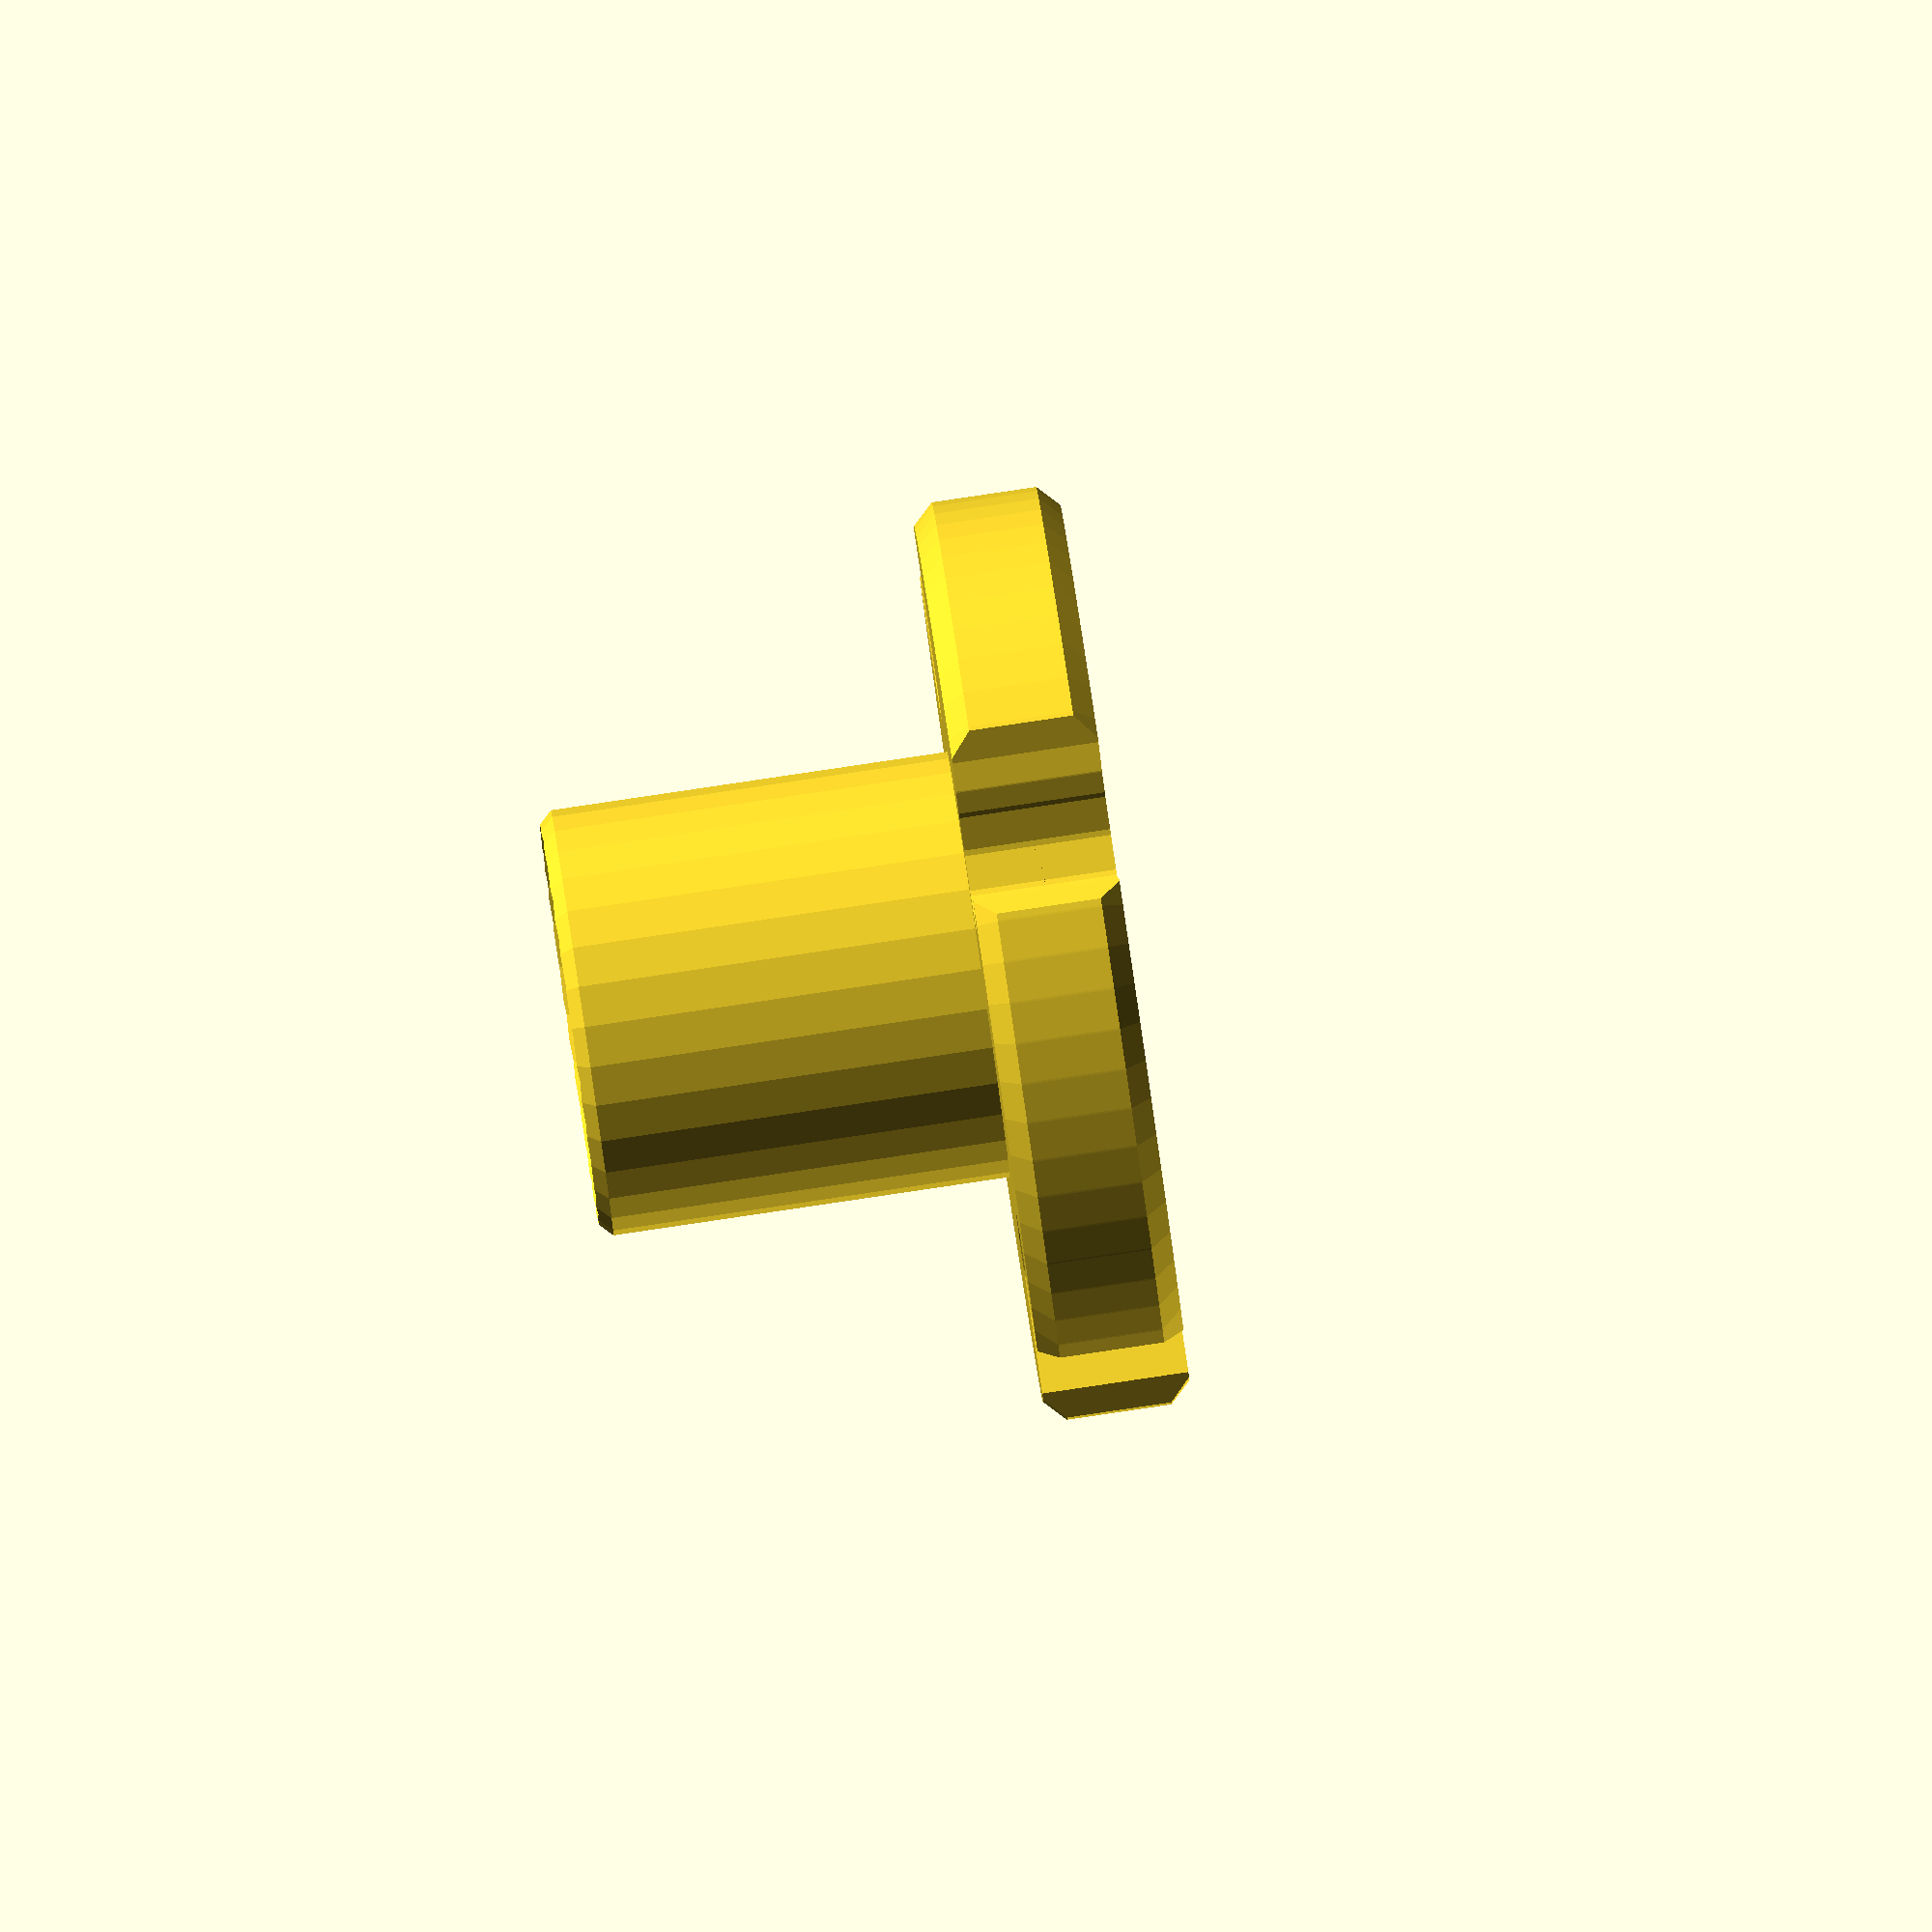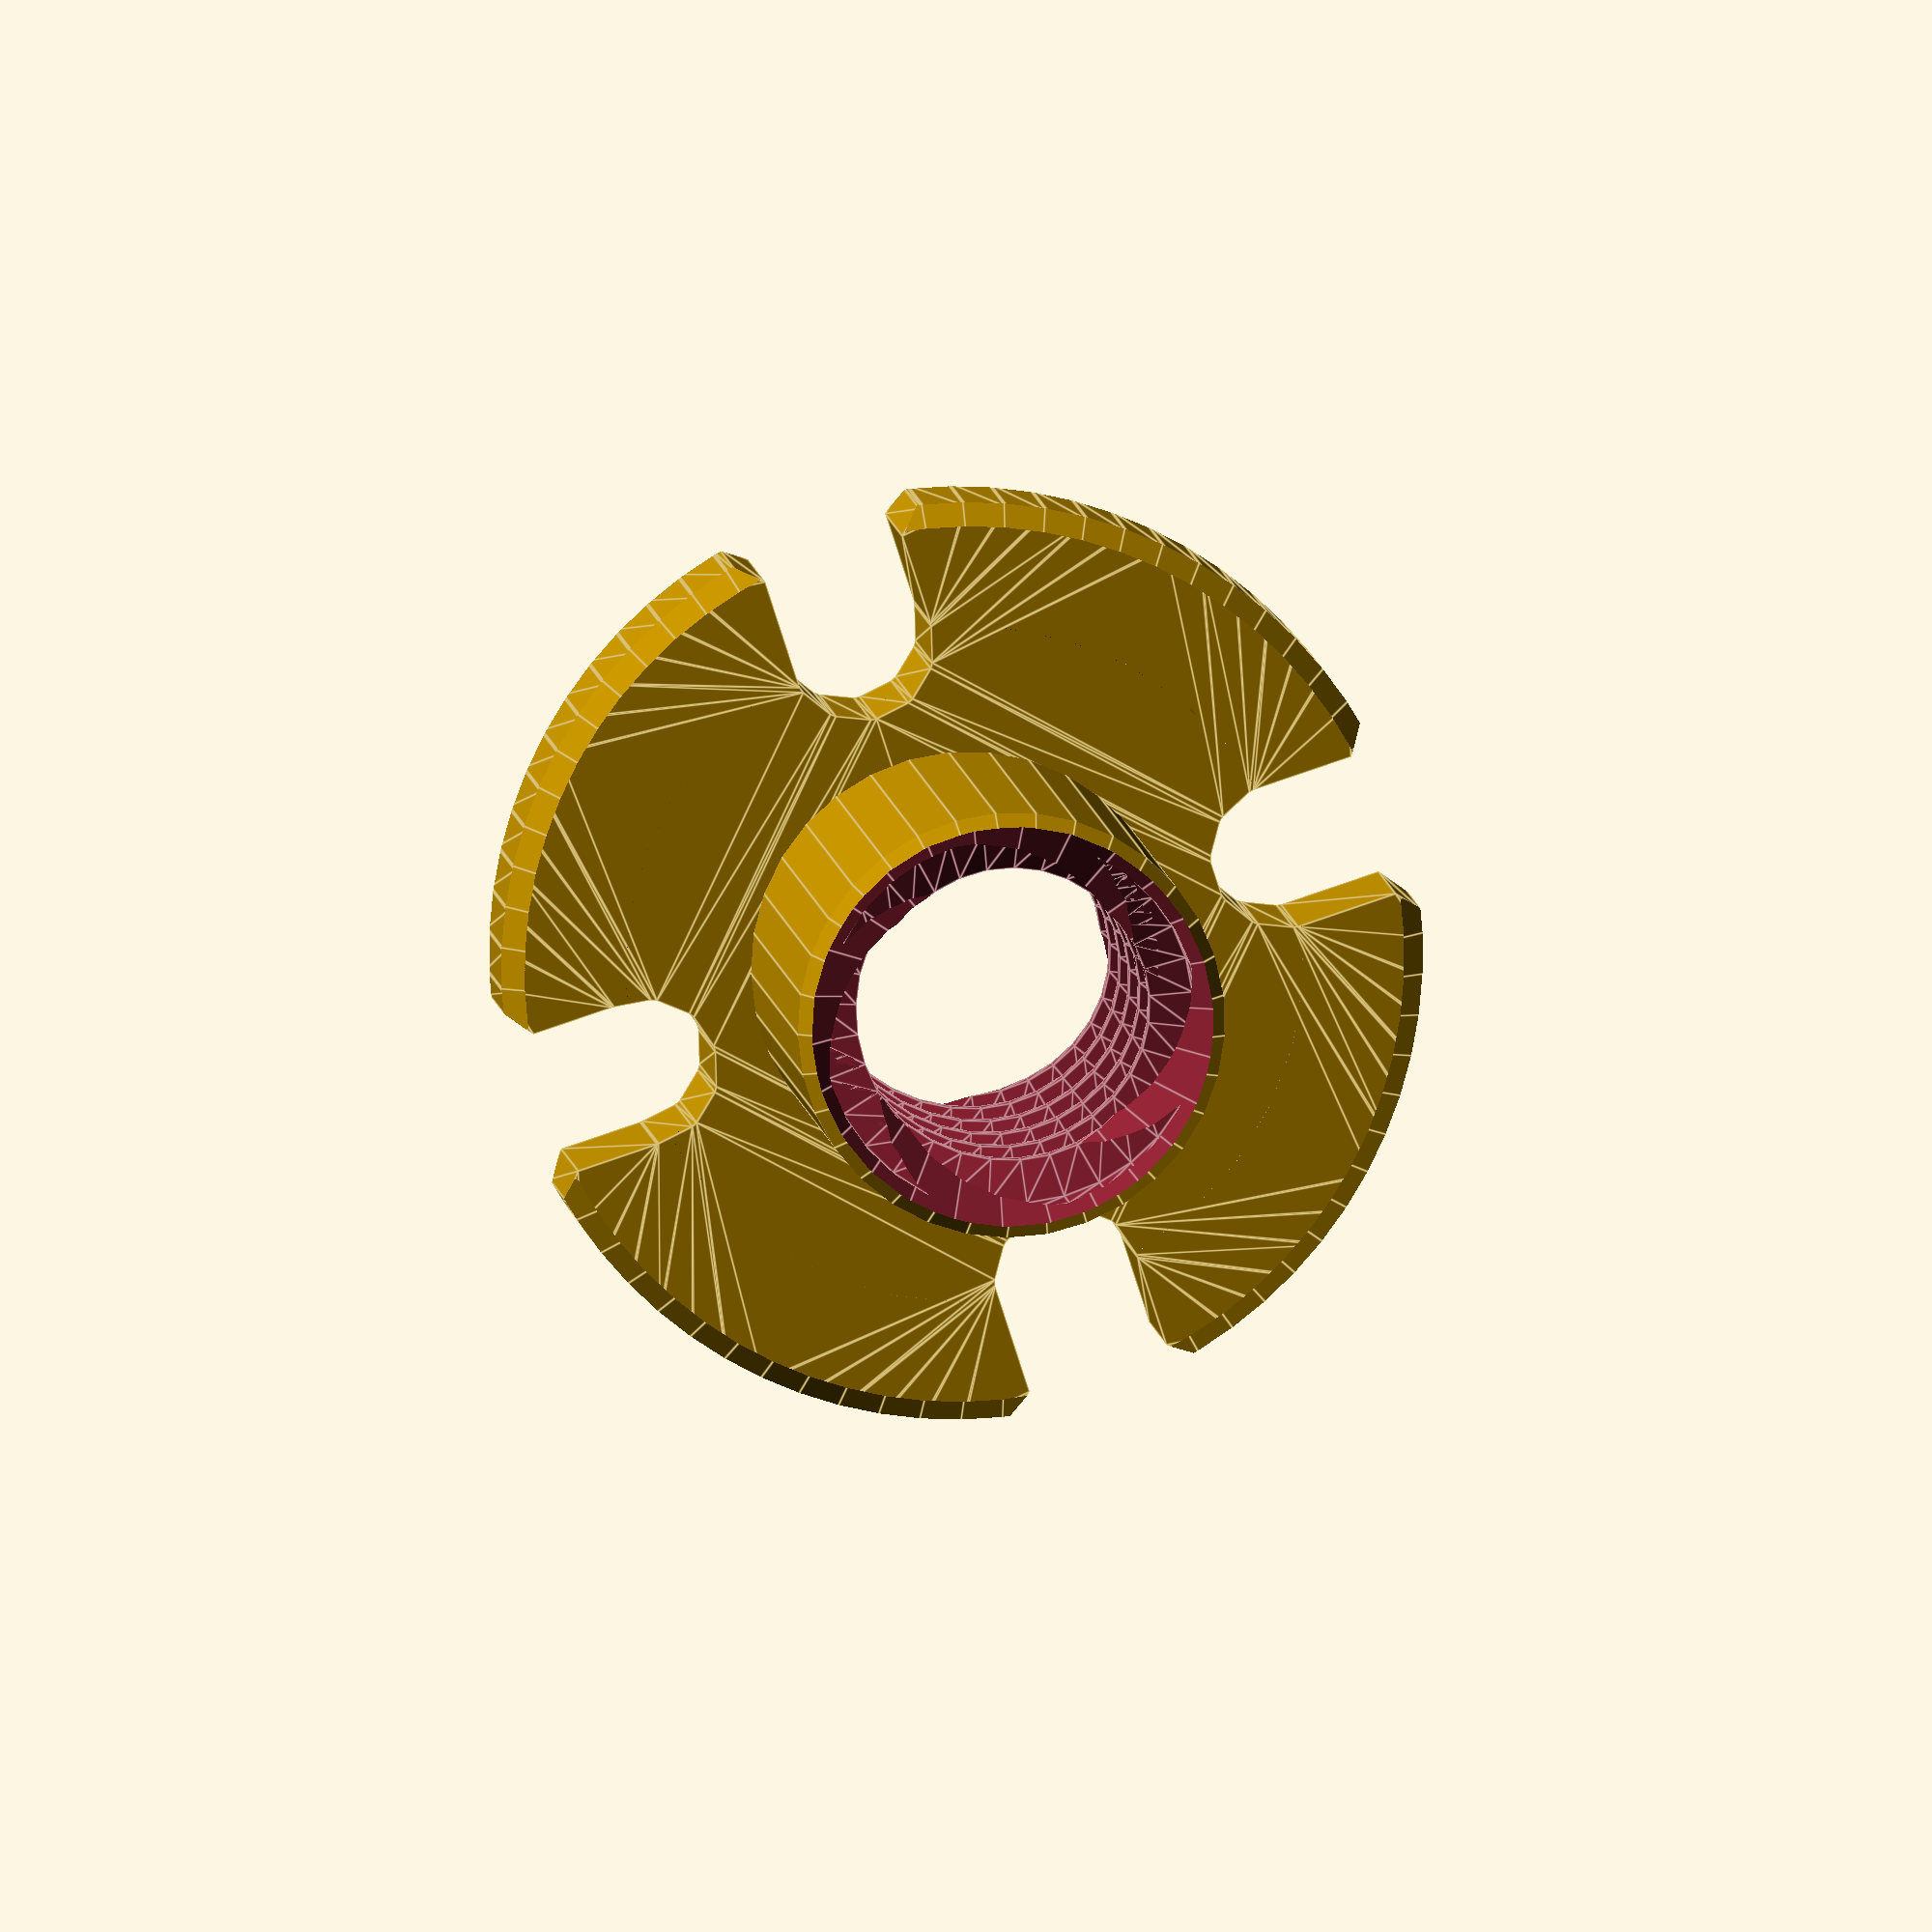
<openscad>
// Parametric Trapezoidal Flange in OpenSCAD, for Thingiverse customizer, Tyler Montbriand, 2019

// Diameter of stem, in mm
STEM_D=10.2;
// Diameter of base, in mm
BASE_D=22;
// Thickness of base, in mm
BASE_THICK=3.5;
// Height of stem, in mm
STEM_HEIGHT=10;
// Hole pattern diameter, in mm
F=16;
// Hole diameter, in mm
F2=3.5;
// How much to bevel, in mm
BEVEL=1;
// Outside diameter of thread, in mm
DMAJ=8;
// Pitch of thread, in mm
PITCH=2; // [0.5:0.25:10]
STARTS=4; // [0:1:6]
// Number of screw holes
HOLES=4;    // [0:1:8]

// Whether screw holes connect to edges.
OPEN=1; // [0:1]

// Added to outside thread diameters, in mm.
$OD_COMP=-0.25;
// Added to inside thread diameters, in mm.
$ID_COMP=1;
// Thickness offset for leadscrews, in mm
$PE=0.35;
$fs=1;
$fa=3;

difference() {
    taper(d=DMAJ,h=BASE_THICK+STEM_HEIGHT, off=BEVEL, in=true)
    flange(B=STEM_HEIGHT, C=STEM_D,G=BASE_THICK,H=BASE_D, F=F, F2=F2, off=BEVEL,
    holes=HOLES?([0:360/HOLES:360-(360/HOLES)]):[],
    open=OPEN);
    comp_thread(DMAJ=DMAJ, L=BASE_THICK+STEM_HEIGHT+PITCH,
    PITCH=PITCH, A=30, H1=0.5/2, H2=0.5/2, STARTS=STARTS, in=true);
}

 /**
 * Generates truncated, symmetrical thread profiles like UTS or ACME
 * A is pitch angle
 * MIN is distance below centerline in pitch units
 * MAX is distance above centerline in pitch units
 * TOL makes tooth narrower/wider and deeper/shallower than perfect by TOL amount,
 * again in units of pitch
 *
 * Resuls biased to zero and inverted -- just like tsmthread() likes them.
 */
function prof(A,MIN,MAX)=let(
        M=tan(90-(A/2)), // Slope of tooth
        X1=((M/2)-(MIN*2))/M, // Given a Y of MIN, calculate X
        X2=((M/2)+(MAX*2))/M, // Given a Y of MAX, calculate X
    OFF=-X1*M) [
    [0, OFF + M*X1], // Starting point, always
    [X1+X1,OFF + M*X1],
    [X1+X2,OFF+M*X2],
    [X1+2-X2,OFF+M*X2],
    // Profile wraps here
]/2;

/**
 * Profile Interpolation
 *
 * prof() generates, and tsmthread expects, a profile of [X,Y] values like
 * [ [0,0.25], [0.25, 1], [0.5,0.25] ]
 * The first X must be 0.  The last X cannot be 1.  All values are in pitch units.
 *
 * Get a value out with interpolate(PR, X).
 *      interpolate(PR, 0.25) would return 1,
 *      interpolate(PR, 0) would give 0.25,
 *      interpolate(PR, 0.125) would  give someting between.
 *      interpolate(PR, 0.5) would give 0.25.
 *      interpolate(PR,0.75) would wrap, interpolating between P[2]-p[0].
 *
 * Should wrap cleanly for any positive or negative value.
 */

/**
 * Helper function for interpolate().  Allows
 * a thread profile to repeat cleanly for increasing
 * values of N, with growing X accordingly.
 *
 * P=[ [0,0], [0.5,0.5] ];
 * echo(wrap(P,0)); // should be [0,0]
 * echo(wrap(P,1)); // should be [0.5,0.5]
 * echo(wrap(P,2)); // should be [0,0]+[1,0]
 * echo(wrap(P,3)); // should be [0.5,0.5]+[1,0]
 * echo(wrap(P,4)); // should be [0,0]+[2,0]
 * etc.
 */
function wrap(V, N, ACC=[1,0])=let(M=floor(N/len(V))) V[N%len(V)] + M*ACC;

/* Very basic interpolation.  mix(A,B,0)=A, mix(A,B,1)=B, 0 <= X <= 1 */
function mix(A,B,X)=(A*(1-X)) + B*X;

/**
 * Line-matching.  V1-V2 are a pair of XY coordinates describing a line.
 * Returns [X,Y] along that line for the given X.
 */
function mixv(V1,V2,X)=let(XP=X-V1[0]) mix(V1,V2,XP/(V2[0]-V1[0]));
/* Same, but X for given Y */
function mixvy(V1,V2,Y)=let(OUT=mixv([ V1[1],V1[0] ], [V2[1],V2[0]], Y)) [ OUT[1],OUT[0] ];

/**
 * Returns Y for given X along an interpolated Y.
 * V must be a set of points [ [0,Y1], [X2,Y2], ..., [XN,YN] ] X<1
 * X can be any value, even negative.
 */
function interpolate(V, X, ACC=[1,0], N=0)=
//  Speedup that doesn't help much
    (X>1) ? interpolate(V, (X%1),ACC,N)+floor(X)*ACC[1]:
//      Unneeded case
//    (X<0) ? interpolate(V, 1+(X%1),ACC,N)+floor(X)*ACC[1] :
    (X>wrap(V,N+1)[0]) ?
    interpolate(V,X,ACC,N+1)
:   mixv(wrap(V,N,ACC),wrap(V,N+1,ACC),X)[1];

/**
 *  V = [ [X0,Y0], [X1,Y1], ..., [XN,YN] ] where X0 < X1 < X2 ... < XN
 *
 *  Finds N where XN > X.
 */
function binsearch(PR,X,MIN=0,IMAX=-1)=let(MAX=(IMAX<0)?len(PR):IMAX,
    N=floor((MIN+MAX)/2))
    ((MAX-MIN) <= 1) ? N
    :   X < PR[N][0] ?
        binsearch(PR,X,MIN,ceil((MIN+MAX)/2))
    :   binsearch(PR,X,floor((MIN+MAX)/2),MAX);

/**
 *  V = [ [X0,Y0], [X1,Y1], .., [XN,YN] ] where X0 < X1 < ... < XN and XN < 1
 *
 *  Returns N for given XN like binsearch(), except it wraps X > 1 to 0-1
 *  and returns correspondingly higher N.
 */
function binsearch2(PR,X)=binsearch(PR,X%1)+floor(X)*len(PR);

/**
 * Faster lookup for interpolate().  log(N)
 */
function interpolate2(V,X,ADD=[1,0])=V[binsearch(V,(X%1))][1]+floor(X)*ADD[1];

function interpolaten(V,X,ADD=[1,0])=binsearch(V,(X%1))+floor(X);

module tsmthread(DMAJ=20    // Major diameter
    , L=50,                 // Length of thread in mm.  Accuracy depends on pitch.
    , PITCH=2.5,            // Scale of the thread itself.
    , PR=prof(60,0.8660*(7/16), 0.8660*(3/8)) // Thread profile, i.e. ACME, UTS, other
    , STARTS=1,             // Want a crazy 37-start thread?  You're crazy.  but I'll try.
    , TAPER=0,              // Adds an offset of [1,tan(TAPER)] per thread.
    , STUB=0,               // Extends a cylinder below the thread.  In pitch units.
    , STUB_OFF=0            // Reduces the diameter of stub.  In pitch units.
    ) {

    /* Minimum number of radial points required to match thread profile */
    POINTS_MIN=len(PR)*STARTS*2;

    // OpenSCAD-style fragment generation via $fa and $fs.
    // See https://en.wikibooks.org/wiki/OpenSCAD_User_Manual/Other_Language_Features
    function points_r(r)=ceil(max(min(360.0 / $fa, (r*2)*3.14159 / $fs), 5));

    // Rounds X up to a nonzero multiple of Y.
    function roundup(X,Y) = Y*max(1,floor(X/Y) + (((X%Y)>0)?1:0));

    // Points can be forced with $fn
    POINTS=($fn>0) ? $fn :
        // Otherwise, it decides via $fs and $fa, with a minimum of
        // 16, rounded up to POINTS_MIN
        max(roundup(16,POINTS_MIN), roundup(points_r(DMAJ/2),POINTS_MIN));

    if(POINTS % POINTS_MIN )
    {
        echo("WARNING:  DMAJ",DMAJ,"PITCH",PITCH,"STARTS",STARTS, "POINTS", POINTS);
        echo("WARNING:  POINTS should be a multiple of",POINTS_MIN);
        echo("WARNING:  Top and bottom geometry may look ugly");
    }

    ADD=add_npt(TAPER); /* How much radius to add to pitch each rotation */

    // 1*STARTS rows of thread tapper happens which isn't drawn
    // Add this to radius to compensate for it
    TAPER_COMP=STARTS*ADD[1]*PITCH;


    // [X,Y,Z] point along a circle of radius R, angle A, at position Z.
    function traj(R,A,Z)=R*[sin(A),cos(A),0]+[0,0,Z];

    /**
     * The top and bottom are cut off so more height than 0 is needed
     * to generate a thread.
     */
    RING_MIN=(STARTS+1)*len(PR);

    // Find the closest PR[N] for a given X, to estimate thread length
    function minx(PR,X,N=0)=(X>wrap(PR,N+1,ADD)[0])?minx(PR,X,N+1):max(0,N);

    // Calculated number of rings per height.
    RINGS=let(SEG=floor(L/PITCH), X=(L%PITCH)/PITCH) max(RING_MIN+1,
        RING_MIN+SEG*len(PR) + minx(PR,X));

    SHOW=0;     // Debug value.  Offsets top and bottom to highlight any mesh flaws
    
    /**
     * How this works:  Take PR to be the outside edge of a cylinder of radius DMAJ.
     * Generate points for 360 degrees.  N is angle along this circle, RING is height.
     *
     * Now, to turn this circle into a spiral, a little Z is added for each value of N.
     * The join between the first and last vertex of each circle must jump to meet.
     */
    function zoff(RING,N)=(wrap(PR, RING,ADD)[0] + STARTS*(N/POINTS));
    FLAT_B=zoff(len(PR)*STARTS,0);  // Z coordinates of bottom flat
    FLAT_T=zoff(RINGS-len(PR),0);   // Z coordinates of top flat
   
    /**
     * Deliminate what spiral coordinates exist between the top and bottom flats.
     * Used for loops, so that only those polygons are joined and nothing outside it.
     */
    // function ringmin(N)=binsearch2(PR,FLAT_B - (N/POINTS)*STARTS)+1;
    // function ringmax(N)=binsearch2(PR,FLAT_T - (N/POINTS)*STARTS);

    // Fast-lookup arrays
    MIN=[for(N=[0:POINTS-1]) binsearch2(PR,FLAT_B - (N/POINTS)*STARTS)+1 ];
    MAX=[for(N=[0:POINTS-1]) binsearch2(PR,FLAT_T - (N/POINTS)*STARTS) ];
        
    // Array-lookup wrappers which speed up ringmax/ringmin manyfold.
    // binsearch makes them fast enough to be tolerable, but still much better
    function ringmax(N)=MAX[N%POINTS];
    function ringmin(N)=MIN[N%POINTS];
    
    /**
     * Difficult difficult lemon difficult.
     * Interpolate along the profile to find the points it cuts through
     * the main spiral.
     *
     * Some difficulty is RING coordinates increase P, while N decreases
     * it as it crosses the spiral!
     *
     * Taper must be accounted for as well.
     */
    function radius_flat(RING,N)=
        TAPER_COMP+
        (DMAJ/2)-PITCH*interpolate(PR,wrap(PR,len(PR)*STARTS+RING,ADD)[0] - 
            // Modulous because this is all the same taper
            (STARTS*(N/POINTS))%1 - STARTS,ADD)
            // Of course we have to un-taper too, sigh
            -ADD[1]*STARTS*(((N/POINTS)*STARTS)%1);
    /**
     * Radius is generated differently for the top&bottom faces than the spiral because 
     * they exist in different coordinate spaces.  Also, the top&bottom faces must be
     * interpolated to fit.
     */
    function cap(RING,ZOFF=0,ROFF=0)=[
        for(N=[0:POINTS-1])
        let(P=N/POINTS, A=-360*P,R=radius_flat(RING,N)+ROFF)
            traj(R,A,zoff(RING,0)+ZOFF) 
        ];

    /**
     * Debug function.
     * Draws little outlines at every ring height to compare spiral generation
     * to face generation.
     */
    module test() {
        for(RING=[0:RINGS-1]) {
            POLY=cap(RING, ROFF=0.1);
            LIST=[ [ for(N=[0:POINTS-1]) N ] ];

            polyhedron(POLY,LIST);
        }
    }

    /**
     * Helper array for generating polygon points.
     * DATA[0]+N, N=[0:POINTS-1] for a point on the bottom face
     * DATA[1]+N, N=[0:POINTS-1] for a point on the top face
     * DATA[2]+N + (M*POINTS), N=[0:POINTS-1], M=[0:RINGS-1] for
     * a point on the main spiral.
     */
    DATA=[ 0,                          // 0 = bottom face
           POINTS,                     // 1 = top face
           4*POINTS,                   // 2 = main spiral
           2*POINTS,                   // 3 = stub top
           3*POINTS,                   // 4 = stub bottom
           2*POINTS+POINTS*len(PR),    
           2*POINTS+POINTS*len(PR) + 
                RINGS*POINTS
        ];
    
    /**
     * This is it, this is where the magic happens.
     * Given a point in RING,N spiral coordinates, this decides whether it
     * ends up in the top, the spiral, or the bottom so I don't have to.
     *
     * TODO:  Optimize this.  This is a pinch point.
     */
    function point(RING,N)=
        (RING<ringmin(N)) ? DATA[0]+(N%POINTS) // Bottom flat
       :(RING>ringmax(N))? DATA[1]+(N%POINTS)  // Top flat
       :DATA[2]+RING*POINTS + (N%POINTS);       // Inbetween

    // Like above but takes a vector to transform into a triangle
    function pointv(V)=[ for(N=V) point(N[0],N[1]) ];

    
    /**
     * List of points, organized in sections.
     * 0 - RINGS-1          Bottom cap
     * RINGS - (2*RINGS)-1  Top cap
     * RINGS - (3*RINGS)-1  Stub
     * (2*RINGS) - end      Spiral
     * Do not change this arrangement without updating DATA to match!
     */
    POLY=concat(
        // Bottom cap, top cap
        cap(len(PR)*STARTS,-SHOW),cap(RINGS-len(PR),SHOW),
        // Stub top
        [ for(N=[0:POINTS-1]) let(R=(DMAJ/2)-(STUB_OFF*PITCH)) traj(R,-360*(N/POINTS), 1) ],
        // Stub bottom
        [ for(N=[0:POINTS-1]) let(R=(DMAJ/2)-(STUB_OFF*PITCH)) traj(R,-360*(N/POINTS),
           -STUB) ],
        //cap(len(PR)*STARTS, -STUB),
    
        // Main spiral
        [ for(RING=[0:RINGS-1], N=[0:POINTS-1])
            let(A=-360*(N/POINTS),
                P1=wrap(PR,RING,ADD),
                P2=wrap(PR,RING+len(PR)*STARTS,ADD),
                UV=mix(P1,P2,N/POINTS),
                R=TAPER_COMP+(DMAJ/2)-PITCH*UV[1], Z=UV[0])
                traj(R, A, Z)
        ]);


    /**
     * Remove redundant points from polygons.
     * collapse([0,1,1,2,3,4,0]) == [0,1,2,3,4]
     */
    function collapse(V)=[ for(N=[0:len(V)-1]) if(V[(N+1)%len(V)] != V[N]) V[N] ];

    // Should we use quads here?  Will fewer loops be faster?
    // Probably shouldn't alter the hard-won mesh maker, but
    // can we do more per loops somehow?
    PLIST=concat(
        // Main spiral A
        [   for(N=[0:POINTS-2], RING=[ringmin(N)-1:ringmax(N)])
            pointv([ [RING,N+1],[RING,N],[RING+1,N] ])
        ],
        // Main spiral B
        [   for(N=[0:POINTS-2], RING=[ringmin(N+1)-1:ringmax(N+1)])
            pointv([[RING+1,N+1],[RING,N+1],[RING+1,N]])
        ],
        // stitch A
        [   for(N=POINTS-1, RING=[ringmin(N)-1:ringmax(0)])
            let(P=pointv([ [RING,N],[RING+1,N],[RING+len(PR)*STARTS,0] ]))
            if((P[0] != P[1]) && (P[0] != P[2]) && (P[1] != P[2])) P
        ],
        // Stitch B
        [
            for(N=0, RING=[ringmin(N)-1:ringmax(N)])
            let(P=pointv([[RING+1,N],[RING,N],[RING+1-len(PR)*STARTS,POINTS-1]]))
            if((P[0] != P[1]) && (P[0] != P[2]) && (P[1] != P[2])) P
        ],

        // Bottom extension
        [ if(STUB) for(WELD=[[0,3],[3,4]], N=[0:POINTS-1])
            [ DATA[WELD[0]]+N, DATA[WELD[0]]+(N+1)%POINTS, DATA[WELD[1]]+(N+1)%POINTS ] ],
        [ if(STUB) for(WELD=[[0,3],[3,4]], N=[0:POINTS-1])
            [ DATA[WELD[1]]+N, DATA[WELD[0]]+N, DATA[WELD[1]]+(N+1)%POINTS ] ],
        
        // Bottom flat
        [ [ for(N=[0:POINTS-1]) N+DATA[(STUB>0)?4:0] ] ],
        // top flat.  Note reverse direction to mirror the normal.
        [ [ for(N=[0:POINTS-1], N2=POINTS-(N+1)) N2+DATA[1] ] ]
    );


    // Screw it, scale after, PITCH=1 is so much less math
    scale([1,1,PITCH]) translate([0,0,STUB?STUB:-FLAT_B]) polyhedron(POLY, PLIST, convexity=5);
}

// Compensated Threads.
// Threads are thinned by $PE mm.  Diameter is adjusted $OD_COMP/$ID_COMP amount
// depending on whether they're inside or outside threads.
// Only use this with leadscrews.
// A and H values as with prof().
module comp_thread(DMAJ=11, L=20, PITCH=2, A=30, H1=0.5/2, H2=0.5/2, STARTS=1, in=false)
{
    PE2=(in?$PE :-$PE)*(2.0/PITCH)*cos(A);
//    echo("PE",PE2,"$PE",$PE);
    PR=prof(A, H1-PE2, H2+PE2);
//    echo("comp_thread","DMAJ",DMAJ,"L",L,"PITCH",PITCH,"A",A,"H1",H1,"H2",H2,"=",PR);

   tsmthread(DMAJ+(in?$ID_COMP:$OD_COMP), L=L, PITCH=PITCH, STARTS=STARTS, PR=PR);
}



/******************************************************************************/
/********************************NPT THREAD************************************/
/******************************************************************************/

/**
 * Tapering only works without distorting teeth because of the special
 * prof_npt thread profile.
 */
module thread_npt(DMAJ=10, L=10, PITCH=2.5, TAPER=1+(47/60), STUB=0) {
    PR=prof_npt(TAPER);
//    echo(PR);
    echo(add_npt(TAPER));
//    echo(TAPER);
    tsmthread(DMAJ=DMAJ, L=L, PITCH=PITCH, TAPER=TAPER, PR=PR, STUB=STUB);
}

/**
 * Differentiate an array.  delta([0,1,2,3,4,5])=[1,1,1,1]
 * Works on vectors too.
 */
function delta(V)=[ for(N=[0:len(V)-2]) V[N+1]-V[N] ];

// Integrate an array up to element N.
function integ(A, ADD=[ [1,0], [0,1] ], KEEP=[ [0,0], [0,0] ])=[
    for(N=[0:len(A)-2]) integ2(A, N, ADD, KEEP)	];
function integ2(A, N,
    ADD=[ [1,0], [0,1] ],
    KEEP=[ [0,0],[0,0] ])=
        (N<=0)?
            A[0]
        :(A[N]*KEEP) + (A[N]*ADD) + (integ2(A, N-1, ADD, KEEP) * ADD);

function normy(V)=V/V[1];               // Normalize a vector along Y, i.e. [3,0.5] -> [6,1]
function add_npt(TAPER)=[1,tan(TAPER)]; // Why so easy? tan(ANGLE) is the slope of an angle.

/**
 * NPT magic:  Length is added to one specific tooth so the
 * distorted half is bent back up to the correct angle.
 *
 * Only one value needs adding to.  The other fixes itself
 * via adding [1,M] per wraparound.
 */
function prof_npt(TAPER=30, H1=0.8/2, H2=0.8/2) =
    let(M=tan(TAPER), PR2=delta(prof(60,H1,H2))) 
    integ([
            [0,0],  // Replace origin deleted by delta()
            PR2[0], // bottom flat, OK
            // This is already a perfect 60 degrees, only scale it.
            // Have to add length of line AND length of flat!  Arrrrgh.
            PR2[1]+M*normy(PR2[1])*(PR2[1][0]+PR2[0][0]),
            PR2[2], // top flat
            PR2[3] ]);

/******************************************************************************/
/******************************MISC UTILITIES**********************************/
/******************************************************************************/

/**
 *  Scales up objects to imperial inches and and alters $fs accordingly, so
 *  imperial() cylinder(d=1, h=1); renders a satisfying number of facets
 *  instead of freaking 5.
 */
module imperial(F=25.4) { 
    // modified $... values will be seen by children
    $fs     =$fs     /F;
    $OD_COMP=$OD_COMP/F;
    $ID_COMP=$ID_COMP/F;
    $PE     =$PE     /F;
    $SCALE  =         F;
    scale(F) children();
}

/**
 * A double-pointed cone or pyramid of exactly 45 degrees for tapers.
 * obeys $fn, $fs, $fa, r, d, center=true in a manner like cylinder().
 * example:
 *
 *  // Outside taper
 *  taper(d=10, h=10, off=1) cylinder(d=10, h=10);
 *
 *  // Inside taper
 *  difference() { cylinder(d=10, h=10); taper(in=true, d=5, h=10, off=1) cylinder(d=5, h=10); }
 */
module taper(d=1,h=1,off=0,r=0, center=false, in=false) {
    function points_r(r)=$fn?$fn:(ceil(max(min(360.0 / $fa, (r*2)*3.14159 / $fs), 5)));

    if(r) taper(r*2, h, off, r=0, center=center, in=in);
    else {
        // Calculate number of fragments same way openscad does
        U=points_r(d/2);

        if(in) difference() {
            children();
            translate(center?[0,0,0]:[0,0,h/2]) union() {
                for(M=[[0,0,1],[0,0,0]]) mirror(M)
                translate([0,0,h/2-d/2-off]) cylinder(d1=0, d2=d*2, h=d, $fn=points_r(d/2));
            }
        }
        else intersection() { 
            children();
            translate(center?[0,0,0]:[0,0,h/2]) scale(h+d-off) polyhedron(
                concat( [ for(N=[0:U-1]) 0.5*[cos((N*360)/U),sin((N*360)/U),0] ],
                        // Top and bottom of pyramid
                        [ 0.5*[ 0,0,1], -0.5*[0,0,1] ] ),
                concat( [ for(N=[0:U-1]) [ N, U, (N+1)%U]],
                        [ for(N=[0:U-1]) [ (N+1)%U, U+1, N]]
                ));
        }
    }
}

// Flange pattern as described by this URL:
// https://www.helixlinear.com/Product/PowerAC-38-2-RA-wBronze-Nut/
//
//      /---\   <--------
//      |   |           |
// ---> |>>>|           |
// |    |   |           |
// |    |   \---\ <--   |
// |    |       |   |   |
// F*2  |       |   C   H
// |    |       |   |   |
// |    |   /---/ <--   |
// |    |   |           |
// ---> |>>>|           |
//      |   |           |
//      \---/   <--------
//      ^   ^   ^
//      |-G-|-B-|
//
//      B is height of stem
//      C is diameter of stem
//      F is the radius of the screw pattern
//      F2 is the diameter of the screw holes.
//      G is the thickness of the base
//      H is width of base.
//
//      holes is the pattern of holes to drill.  default is 4 holes, 1 every 90 degrees.
//      when open is true, the holes are sots extending to the edge.
//      off is how much to bevel.
module flange(B,C,F,F2,G,off=0,holes=[45:90:360], open=false) {
    taper(d=H,h=G,off=off) linear_extrude(G, convexity=3) offset(off/2) offset(-off/2) difference() {
        circle(d=H);
        for(A=holes) hull() {
            translate(F*[sin(A),cos(A)]/2) circle(d=F2);
            if(open) translate(3*F*[sin(A),cos(A)]/2) circle(d=F2);
        }
    }
    if(B && C) taper(d=C,h=G+B,off=off) cylinder(d=C, h=G+B);
}

// What the hell is this?  I don't know.
module garnet() intersection_for(A=[[0,0,1],[0,1],[1,0]]) rotate(45*A) cube(10*[1,1,1],center=true);

//garnet();
</openscad>
<views>
elev=93.5 azim=345.7 roll=98.4 proj=o view=wireframe
elev=171.2 azim=162.1 roll=186.7 proj=o view=edges
</views>
